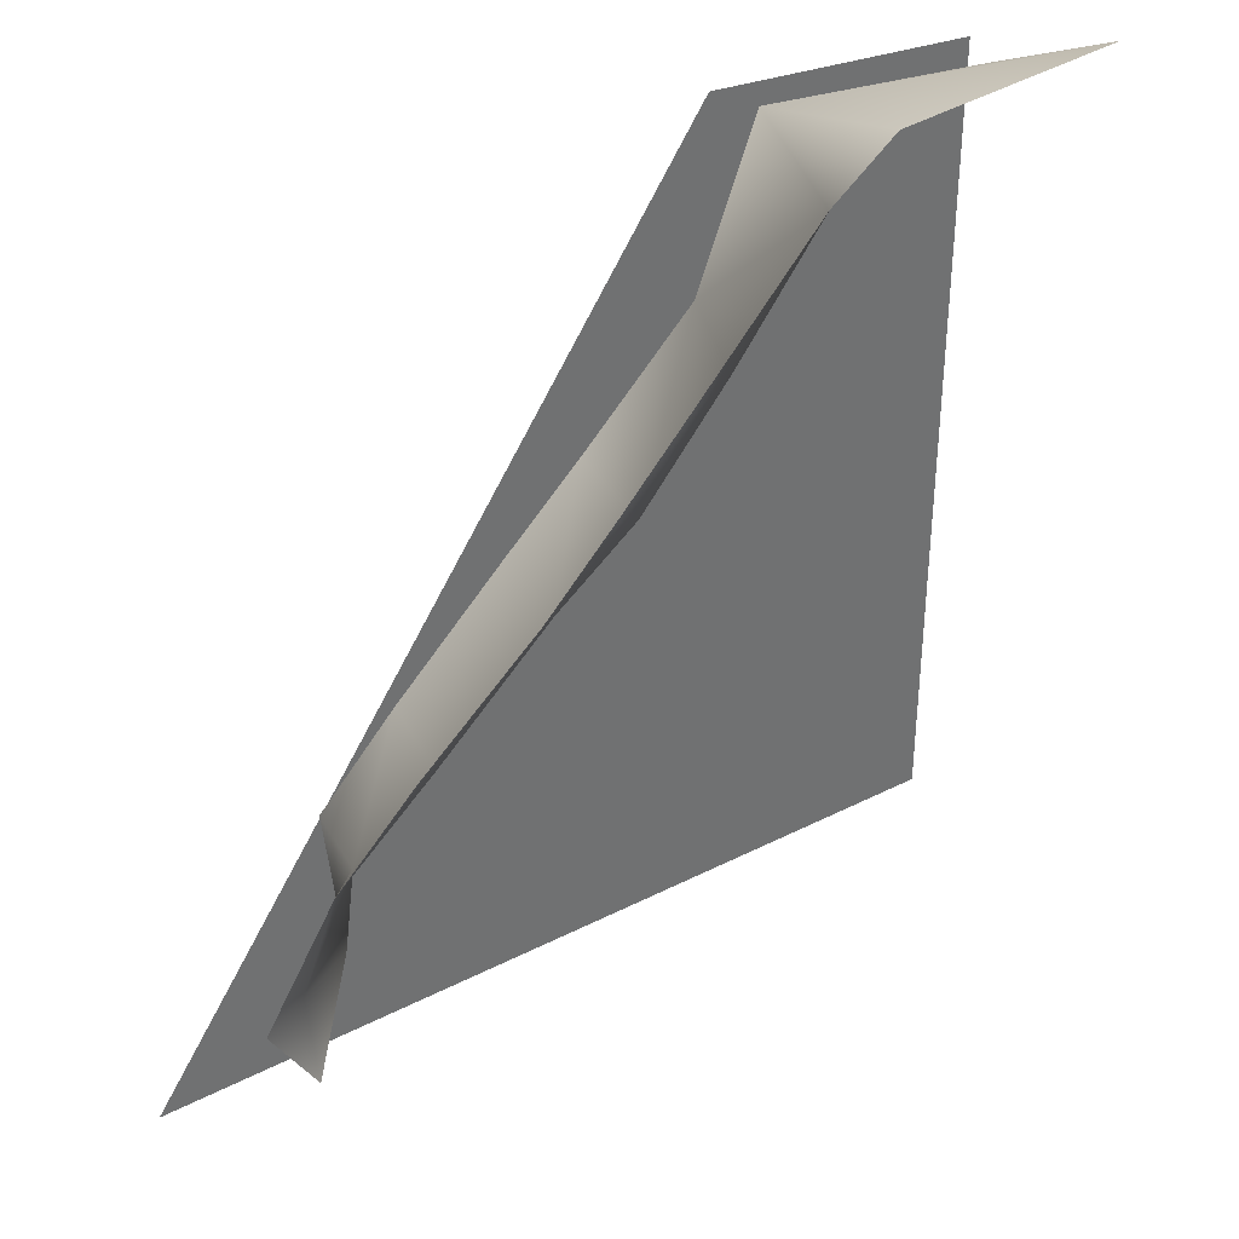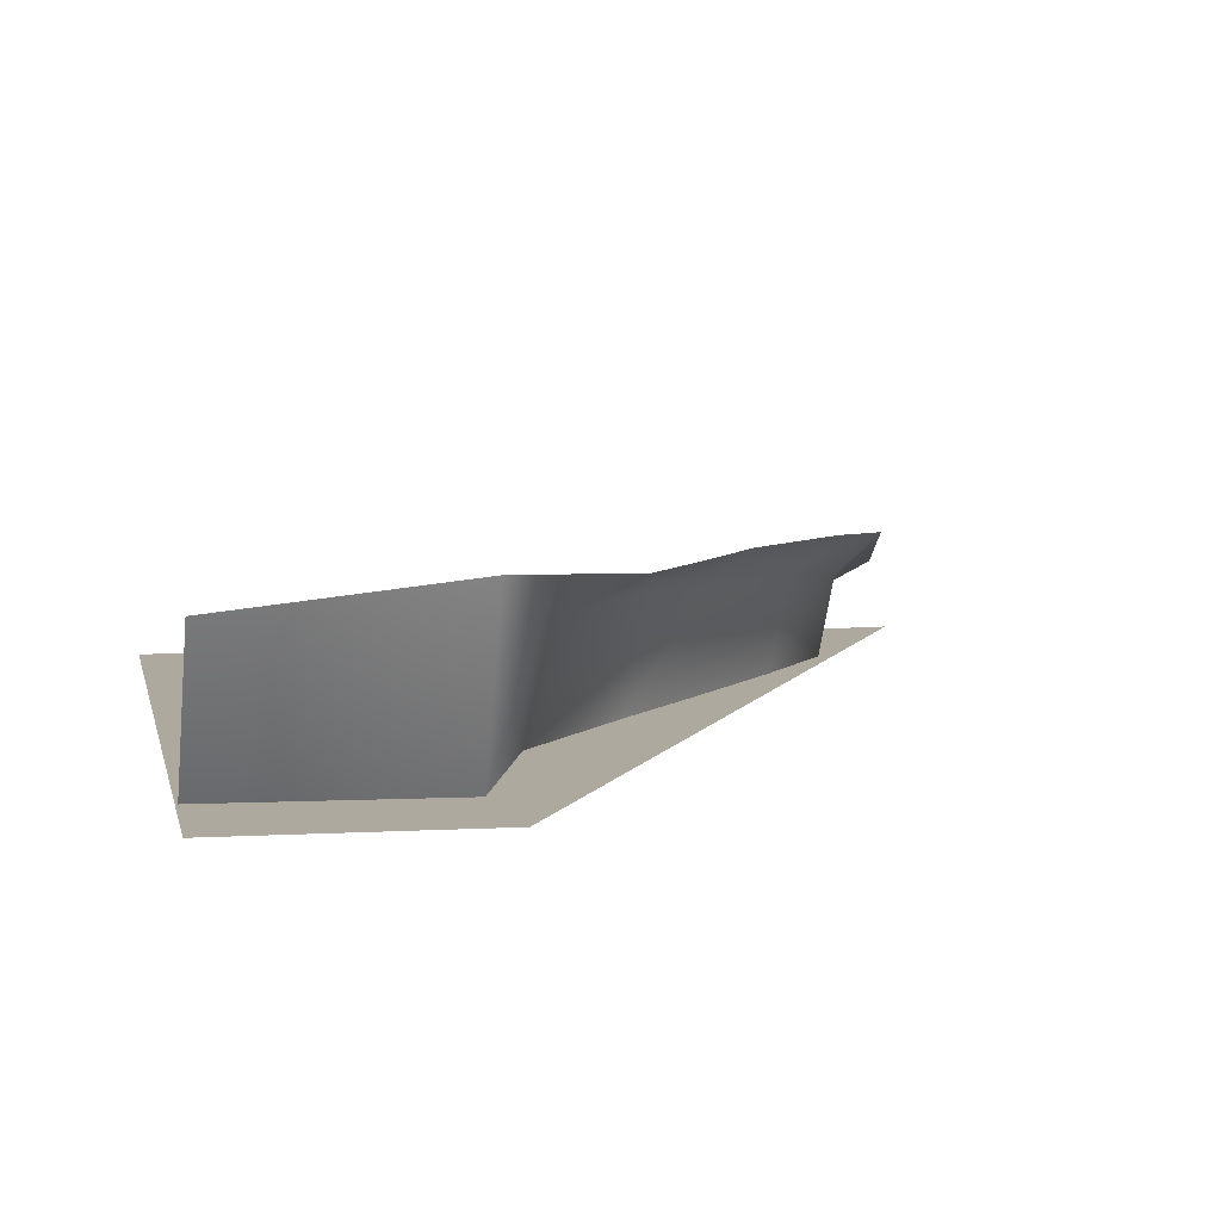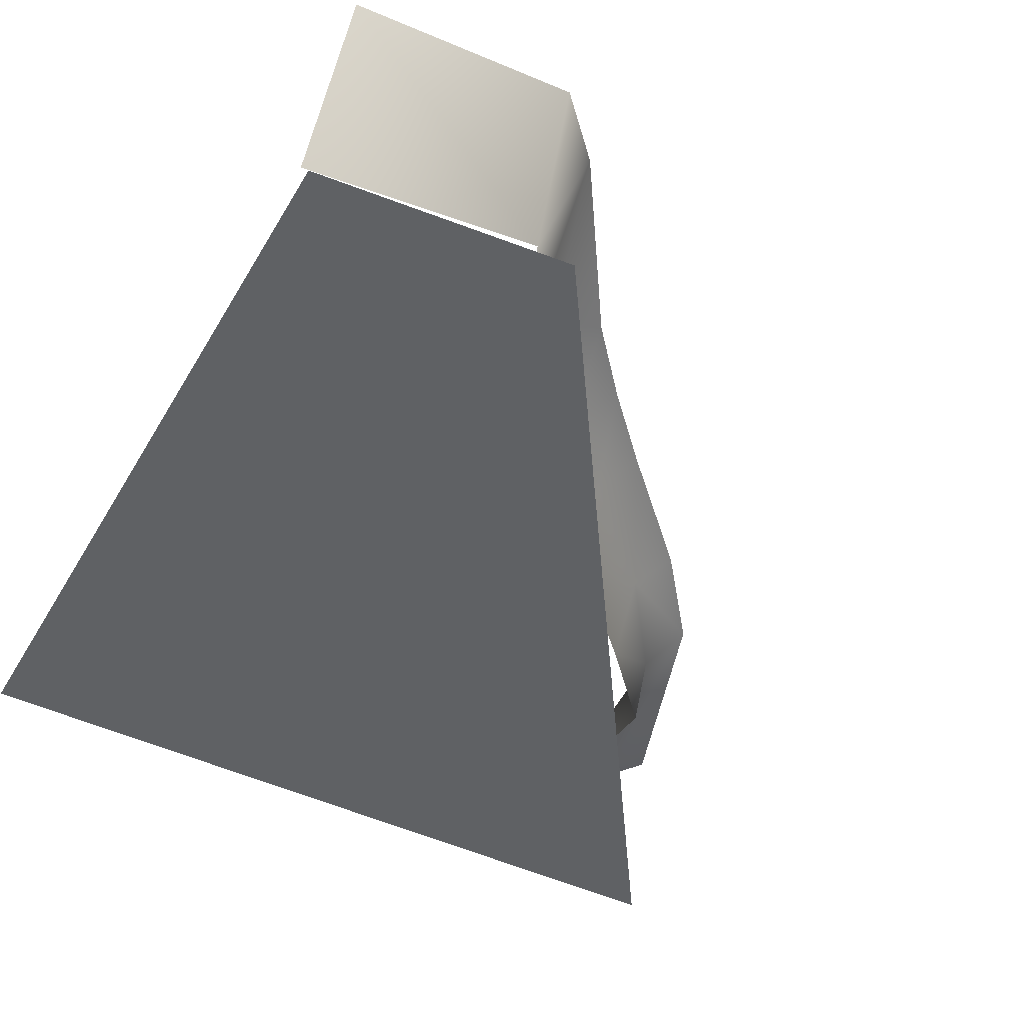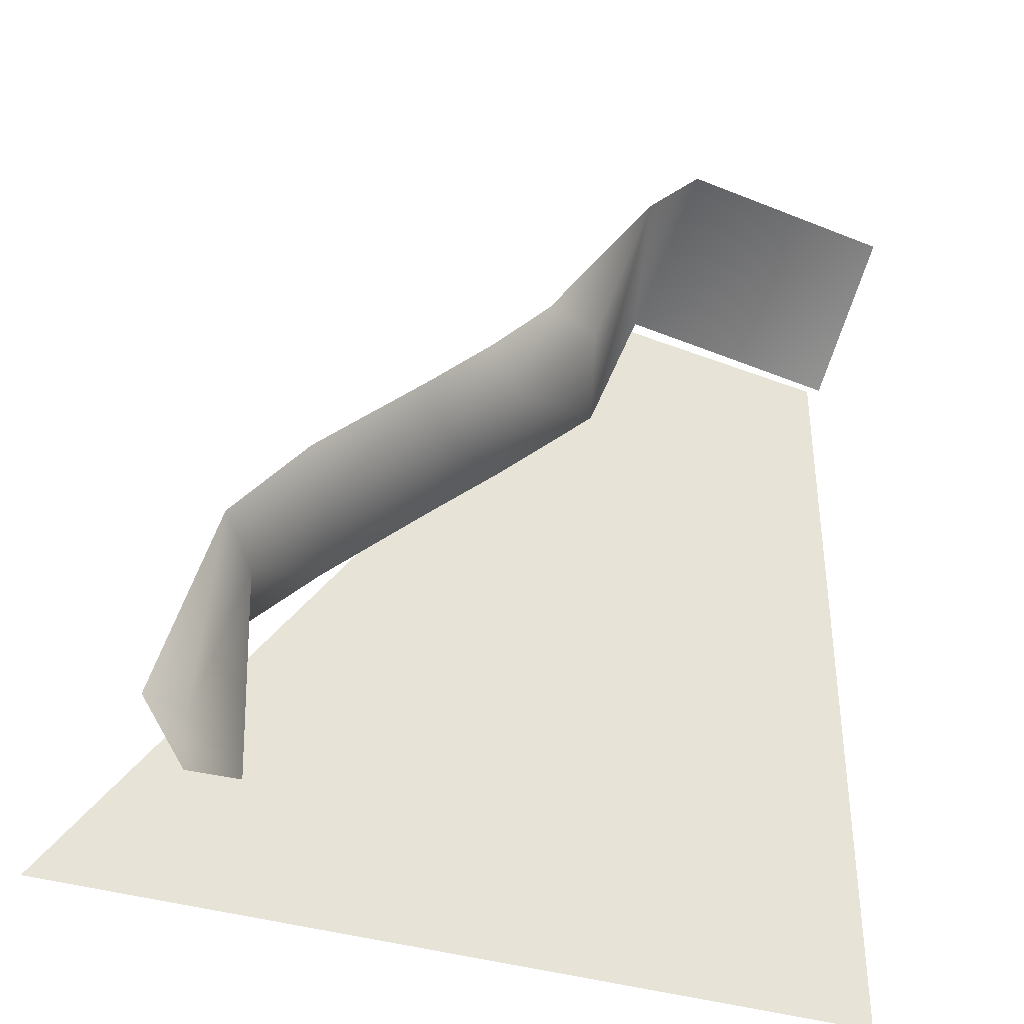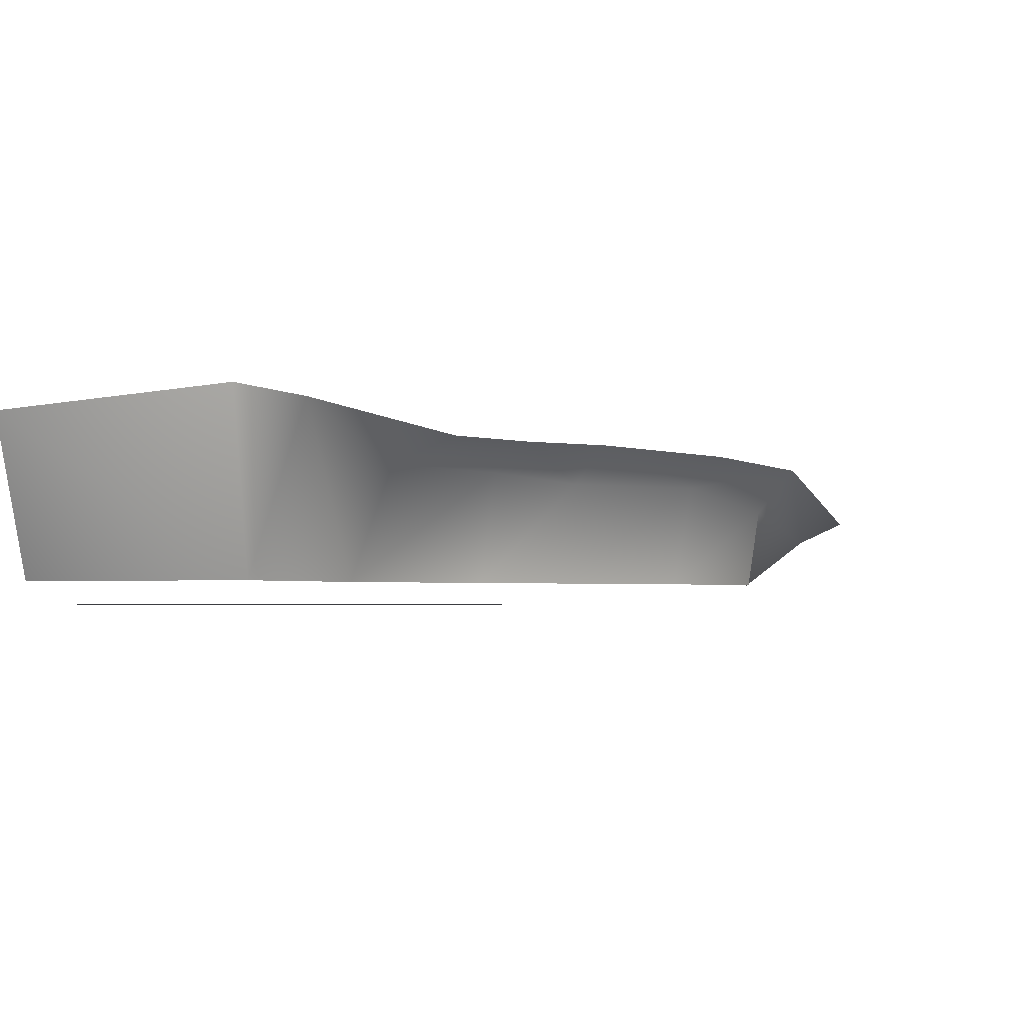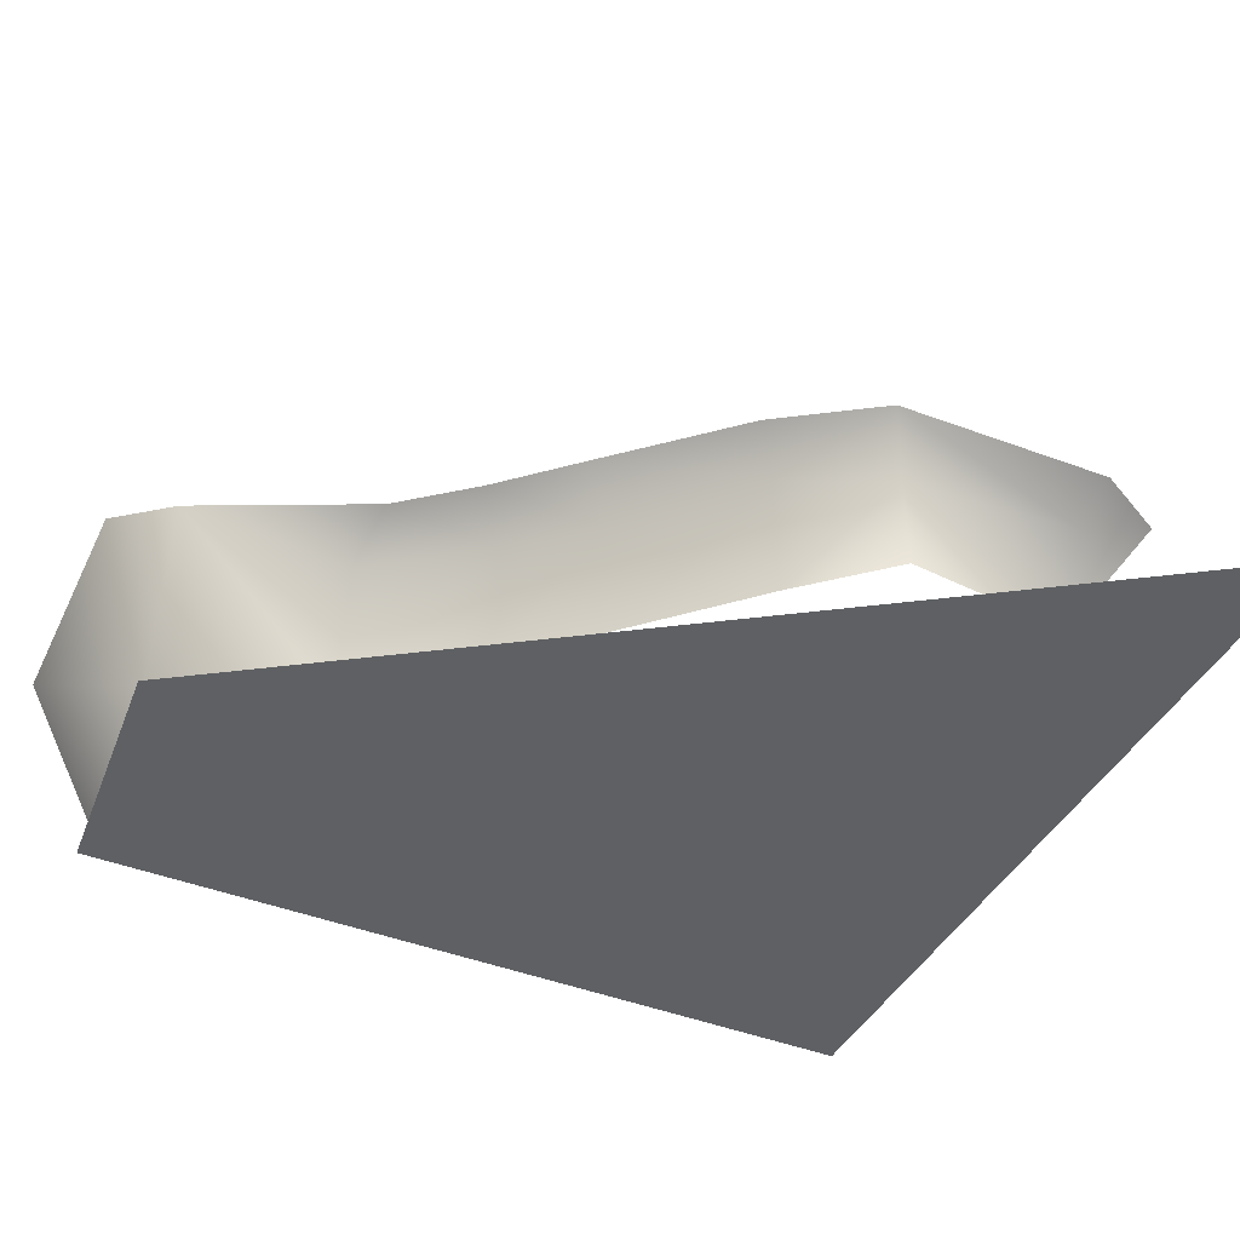
<metadata>
{"format":"obj","ext":"obj","renderer":"f3d","projection":"perspective","resolution":1024,"background":"white","views":[{"elev":37.5,"azim":147.0,"up":"+Z"},{"elev":9.1,"azim":-12.4,"up":"+Y"},{"elev":-46.0,"azim":-28.8,"up":"+Y"},{"elev":-38.0,"azim":158.3,"up":"+Z"},{"elev":-2.5,"azim":10.4,"up":"+Y"},{"elev":-42.3,"azim":64.7,"up":"+Y"}]}
</metadata>
<code>
v 378 193 -164
v 339 0 -193
v 142 0 3
v 172 192 32
v 378 193 -164
v 142 0 3
v 501 149 -327
v 478 0 -344
v 339 0 -193
v 378 193 -164
v 501 149 -327
v 339 0 -193
v 172 192 32
v 142 0 3
v 5 0 136
v 38 208 160
v 172 192 32
v 5 0 136
v -196 312 639
v -114 214 356
v -196 0 341
v -302 0 628
v -196 312 639
v -196 0 341
v 38 208 160
v 5 0 136
v -196 0 341
v -114 214 356
v 38 208 160
v -196 0 341
v -714 287 738
v -295 328 738
v -302 0 628
v -723 0 581
v -714 287 738
v -302 0 628
v -295 328 738
v -196 312 639
v -302 0 628
v 111 262 216
v 235 263 85
v 172 192 32
v 38 208 160
v 111 262 216
v 172 192 32
v 0 265 344
v 111 262 216
v 38 208 160
v -114 214 356
v 0 265 344
v 38 208 160
v -196 312 639
v 0 265 344
v -114 214 356
v 574 233 -284
v 501 149 -327
v 378 193 -164
v 440 252 -117
v 574 233 -284
v 378 193 -164
v 235 263 85
v 440 252 -117
v 378 193 -164
v 172 192 32
v 235 263 85
v 378 193 -164
v 574 94 -600
v 582 146 -737
v 450 0 -641
v 659 134 -606
v 582 146 -737
v 574 94 -600
v 574 233 -284
v 659 134 -606
v 574 94 -600
v 501 149 -327
v 574 233 -284
v 574 94 -600
v 501 149 -327
v 574 94 -600
v 450 0 -641
v 478 0 -344
v 501 149 -327
v 450 0 -641
v -243 -41 650
v -723 -41 -862
v -719 -41 609
v -723 -41 -862
v -243 -41 650
v 781 -41 -867
f 1 2 3
f 4 5 6
f 7 8 9
f 10 11 12
f 13 14 15
f 16 17 18
f 19 20 21
f 22 23 24
f 25 26 27
f 28 29 30
f 31 32 33
f 34 35 36
f 37 38 39
f 40 41 42
f 43 44 45
f 46 47 48
f 49 50 51
f 52 53 54
f 55 56 57
f 58 59 60
f 61 62 63
f 64 65 66
f 67 68 69
f 70 71 72
f 73 74 75
f 76 77 78
f 79 80 81
f 82 83 84
f 85 86 87
f 88 89 90

</code>
